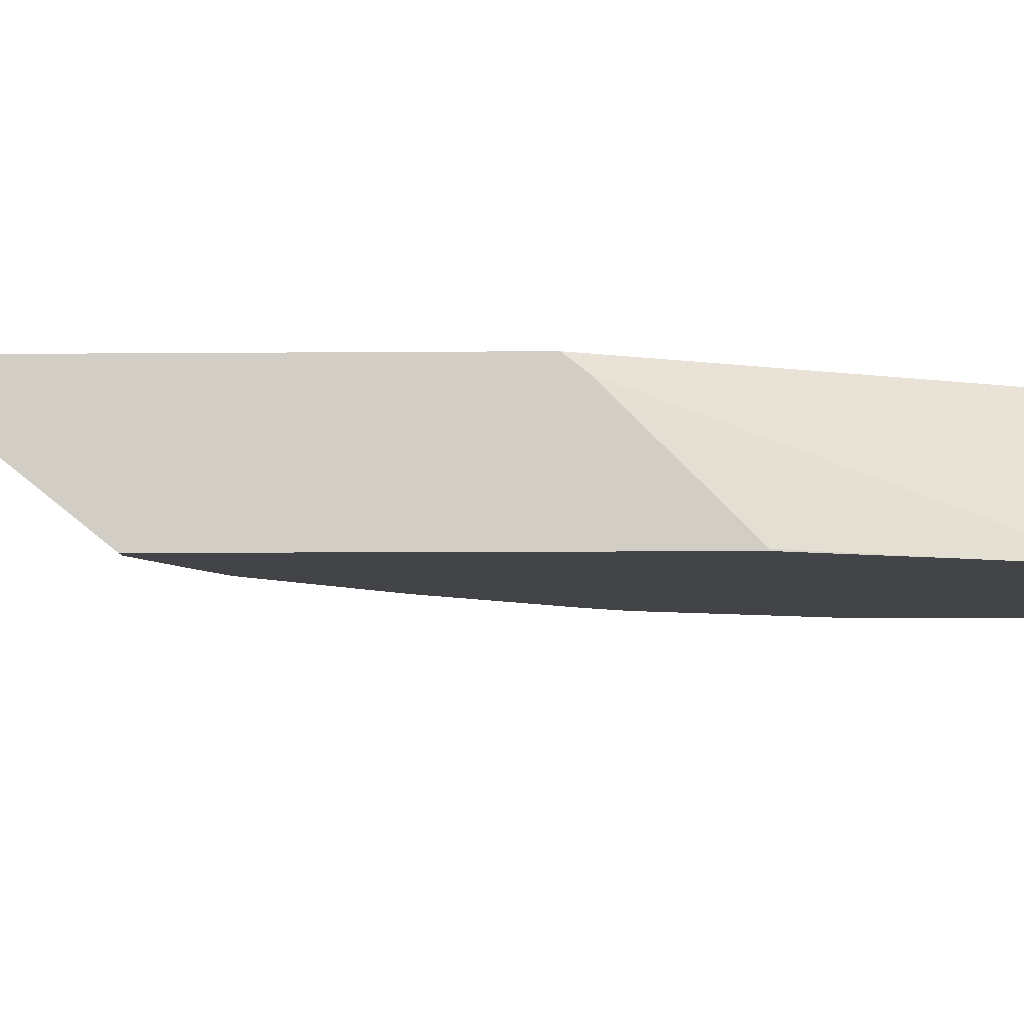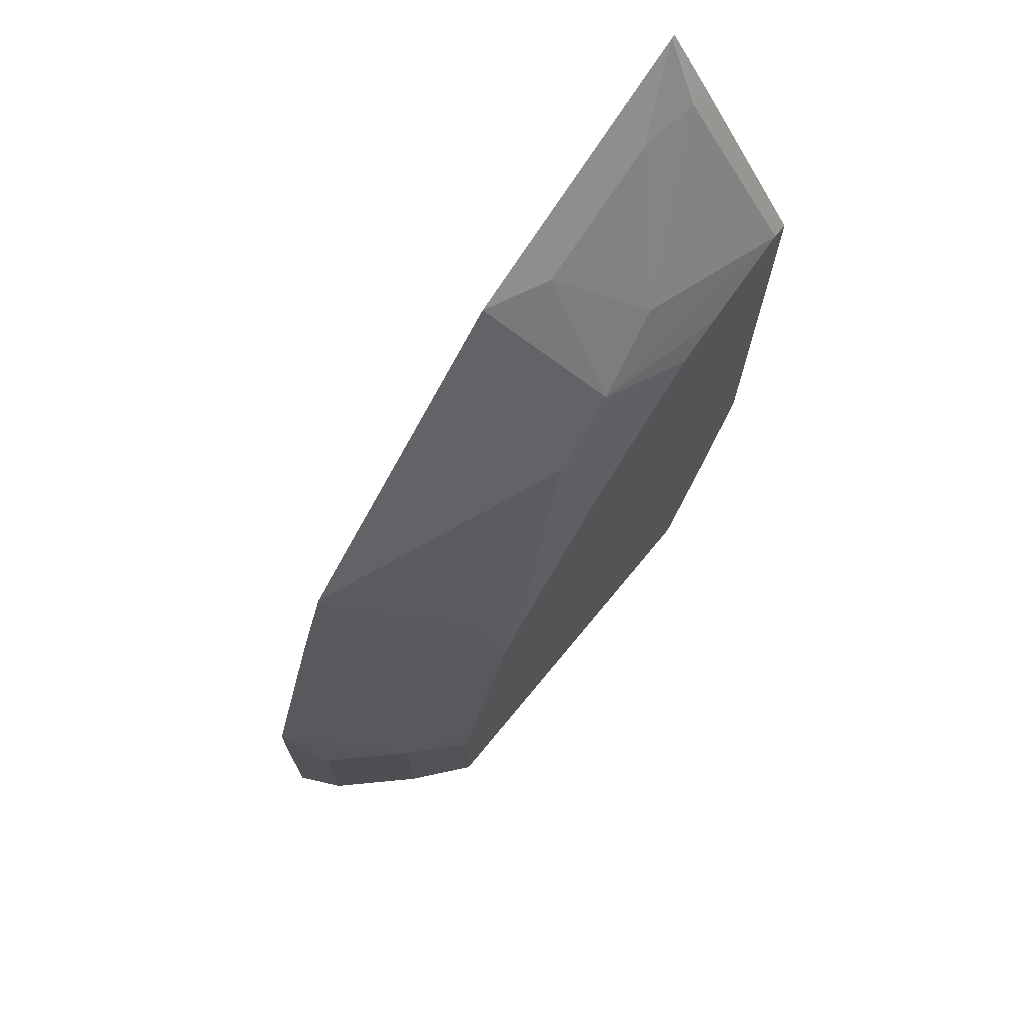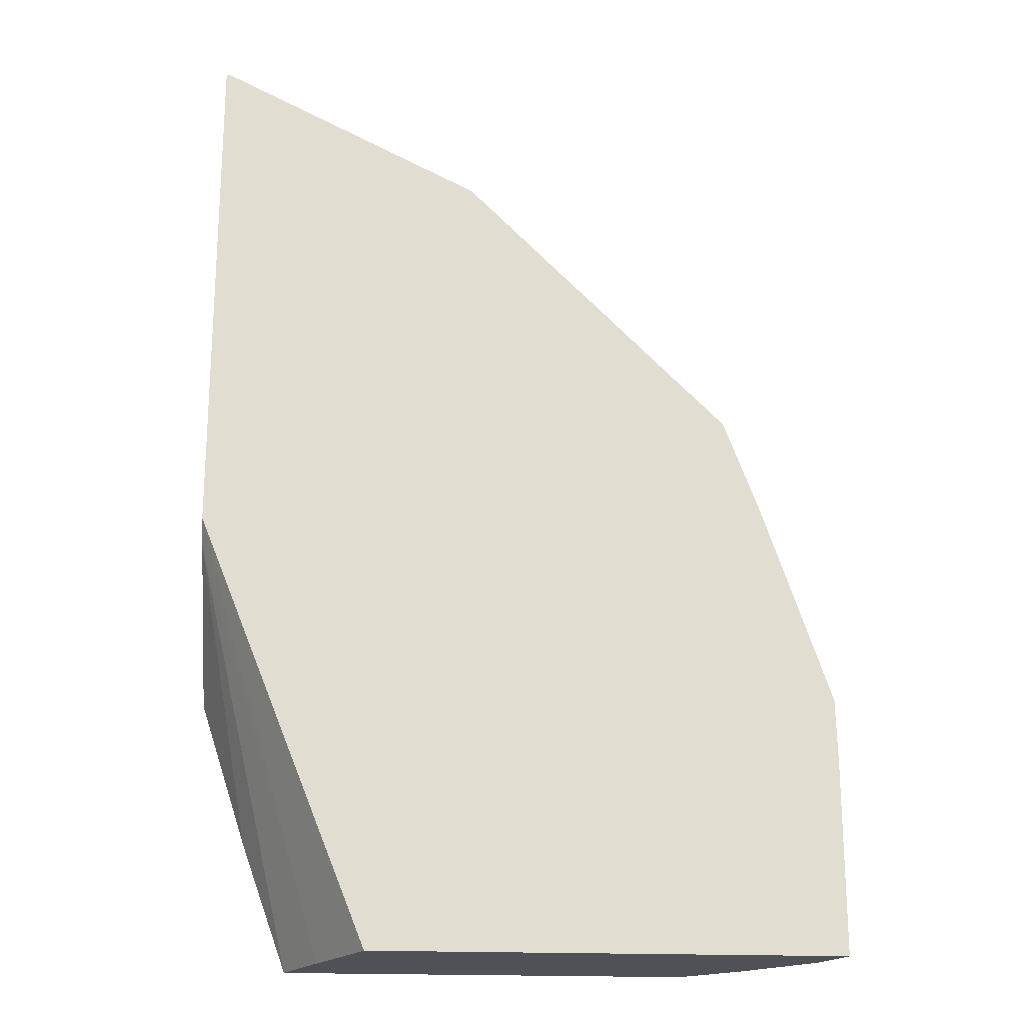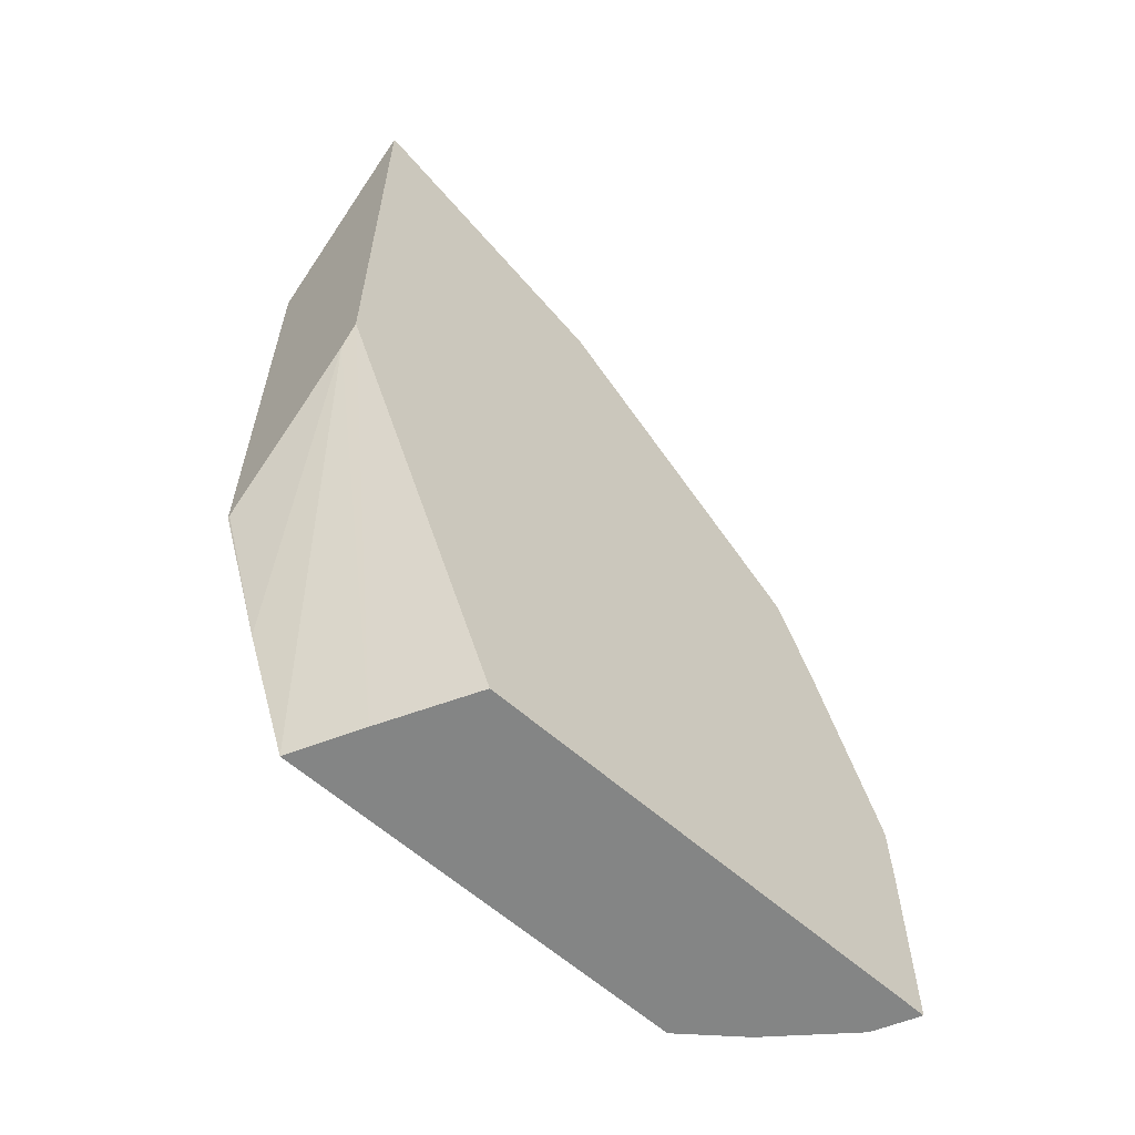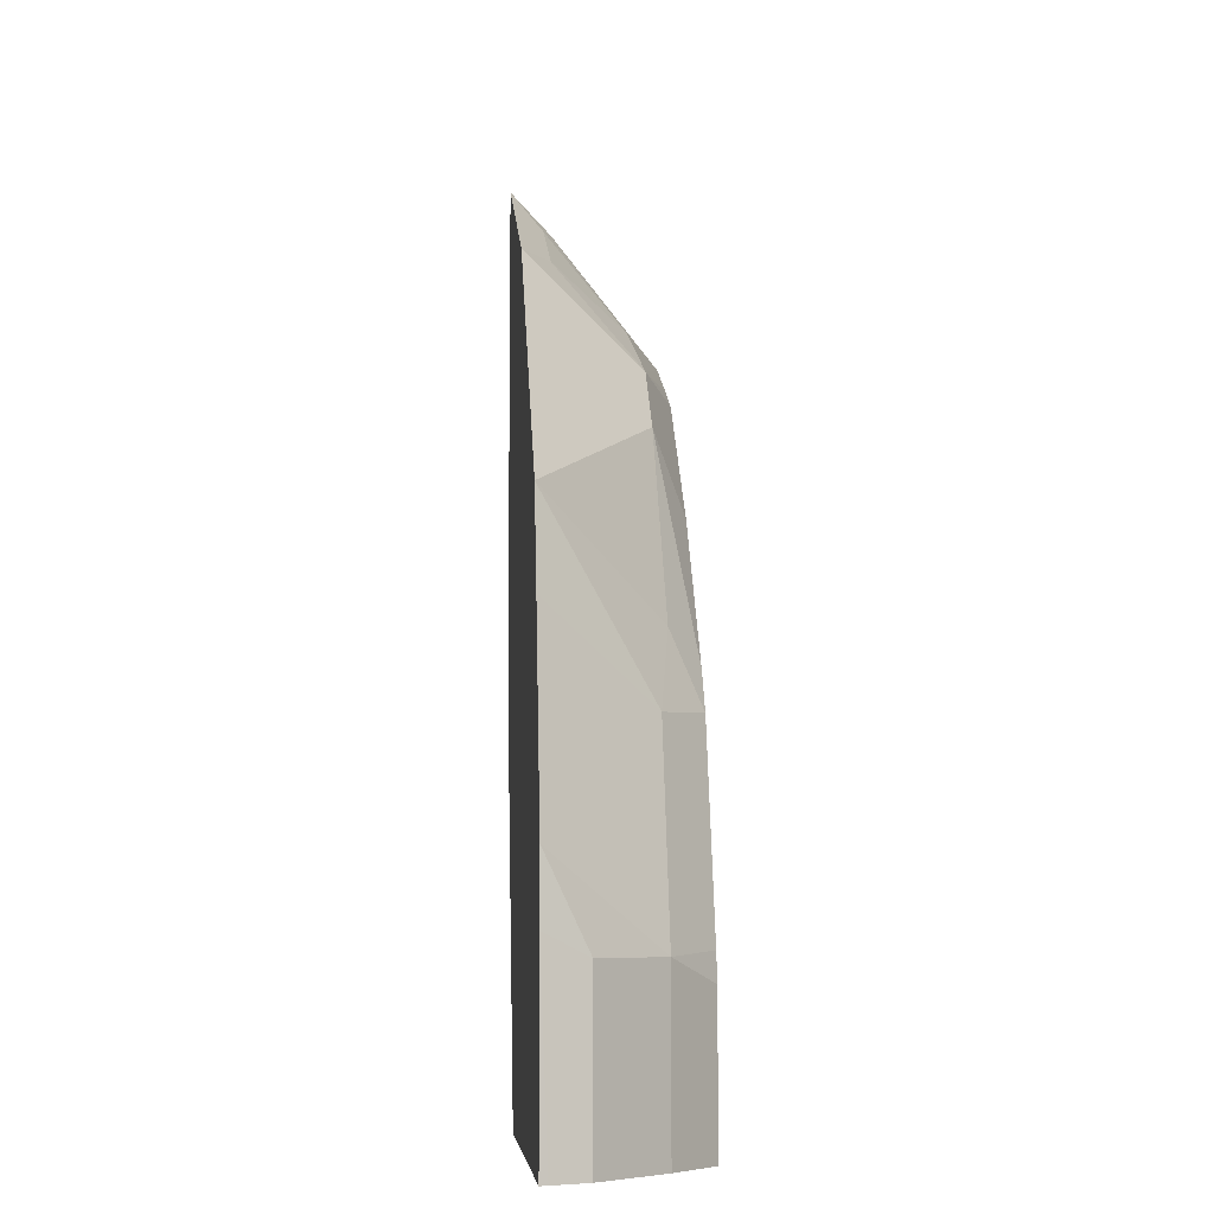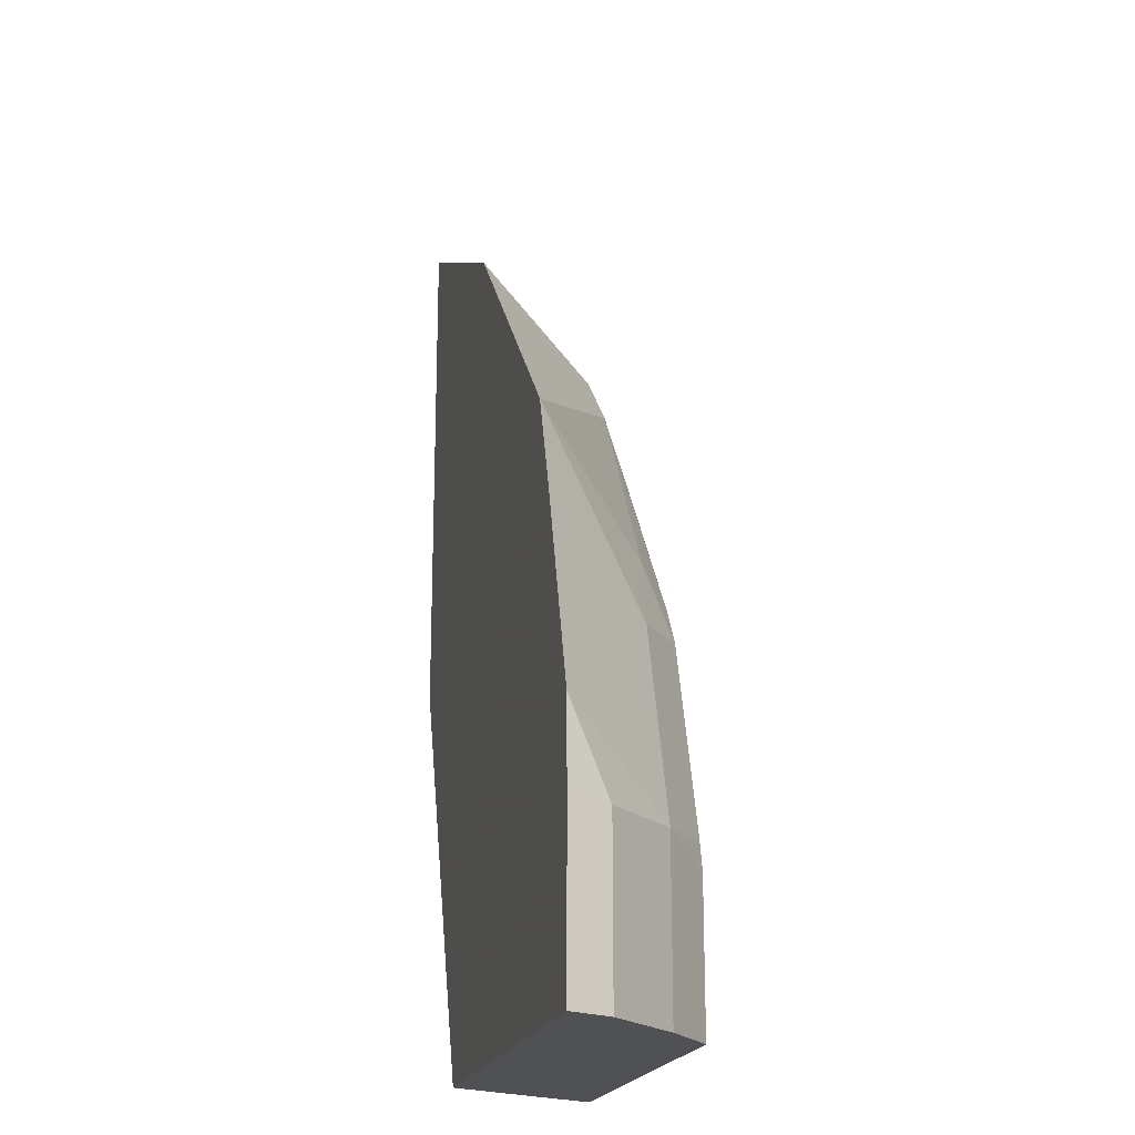
<metadata>
{"format":"obj","ext":"obj","renderer":"f3d","projection":"perspective","resolution":1024,"background":"white","views":[{"elev":-8.2,"azim":91.4,"up":"+Y"},{"elev":72.5,"azim":-50.5,"up":"+Z"},{"elev":-20.5,"azim":175.7,"up":"+Z"},{"elev":-61.6,"azim":138.2,"up":"+Z"},{"elev":-7.2,"azim":-94.5,"up":"+Z"},{"elev":-19.8,"azim":-103.3,"up":"+Z"}]}
</metadata>
<code>
v -0.4479 0.4984 0.08099
v -0.4479 0.4984 -0.005602
v -0.4462 0.495 -0.005602
v -0.4383 0.4791 0.07137
v -0.4474 0.4984 0.111
v -0.2339 0.4984 -0.005602
v -0.4383 0.4791 -0.005602
v -0.4078 0.4485 0.07137
v -0.3772 0.4485 0.1631
v -0.4168 0.4984 0.2028
v -0.2128 0.4587 -0.005602
v -0.1541 0.4984 0.1926
v -0.4078 0.4485 -0.005602
v -0.3824 0.4285 0.06086
v -0.3793 0.4285 0.07347
v -0.3487 0.4285 0.1652
v -0.3517 0.4434 0.1988
v -0.4004 0.4984 0.2475
v -0.1974 0.4285 -0.005602
v -0.1541 0.4905 0.1824
v -0.1541 0.4984 0.431
v -0.3824 0.4285 -0.005602
v -0.3367 0.4285 0.1839
v -0.2905 0.4434 0.2905
v -0.3698 0.4984 0.2781
v -0.176 0.4285 0.05372
v -0.1541 0.4599 0.1518
v -0.1558 0.4984 0.431
v -0.1541 0.4791 0.4077
v -0.2831 0.4285 0.2525
v -0.2749 0.4285 0.2606
v -0.26 0.4434 0.3211
v -0.2781 0.4984 0.3698
v -0.1541 0.4285 0.1208
v -0.1541 0.4293 0.1212
v -0.1886 0.4842 0.4026
v -0.1631 0.4791 0.4077
v -0.1541 0.4285 0.3442
v -0.2607 0.4285 0.2749
v -0.2219 0.4285 0.3136
v -0.2019 0.4285 0.3242
v -0.1607 0.4285 0.3442
v -0.2243 0.4485 0.3466
v -0.2498 0.4842 0.372
v -0.2301 0.4285 0.3055
f 21 37 29
f 16 23 17
f 21 28 37
f 20 27 26
f 19 20 26
f 18 32 25
f 18 24 32
f 17 23 24
f 14 16 15
f 14 45 39
f 14 30 23
f 14 31 30
f 14 39 31
f 14 40 45
f 14 41 40
f 14 42 41
f 14 38 42
f 23 30 24
f 14 23 16
f 24 30 31
f 32 40 41
f 25 32 33
f 37 43 42
f 36 43 37
f 36 44 43
f 32 45 40
f 32 39 45
f 32 44 33
f 32 43 44
f 32 42 43
f 24 31 32
f 32 41 42
f 31 39 32
f 29 42 38
f 29 37 42
f 28 44 36
f 28 33 44
f 28 36 37
f 26 35 34
f 26 27 35
f 14 34 38
f 14 26 34
f 17 24 18
f 14 22 19
f 3 7 4
f 2 7 3
f 2 13 7
f 2 22 13
f 2 19 22
f 2 11 19
f 2 6 11
f 1 6 2
f 1 12 6
f 1 28 21
f 1 33 28
f 1 25 33
f 1 18 25
f 1 10 18
f 1 5 10
f 1 4 5
f 1 3 4
f 1 2 3
f 14 19 26
f 4 7 13
f 4 13 8
f 1 21 12
f 5 8 9
f 12 27 20
f 4 8 5
f 12 35 27
f 12 34 35
f 12 38 34
f 12 29 38
f 11 20 19
f 11 12 20
f 9 18 10
f 9 17 18
f 12 21 29
f 9 16 17
f 5 9 10
f 8 13 22
f 8 22 14
f 8 14 15
f 6 12 11
f 8 15 16
f 8 16 9

</code>
